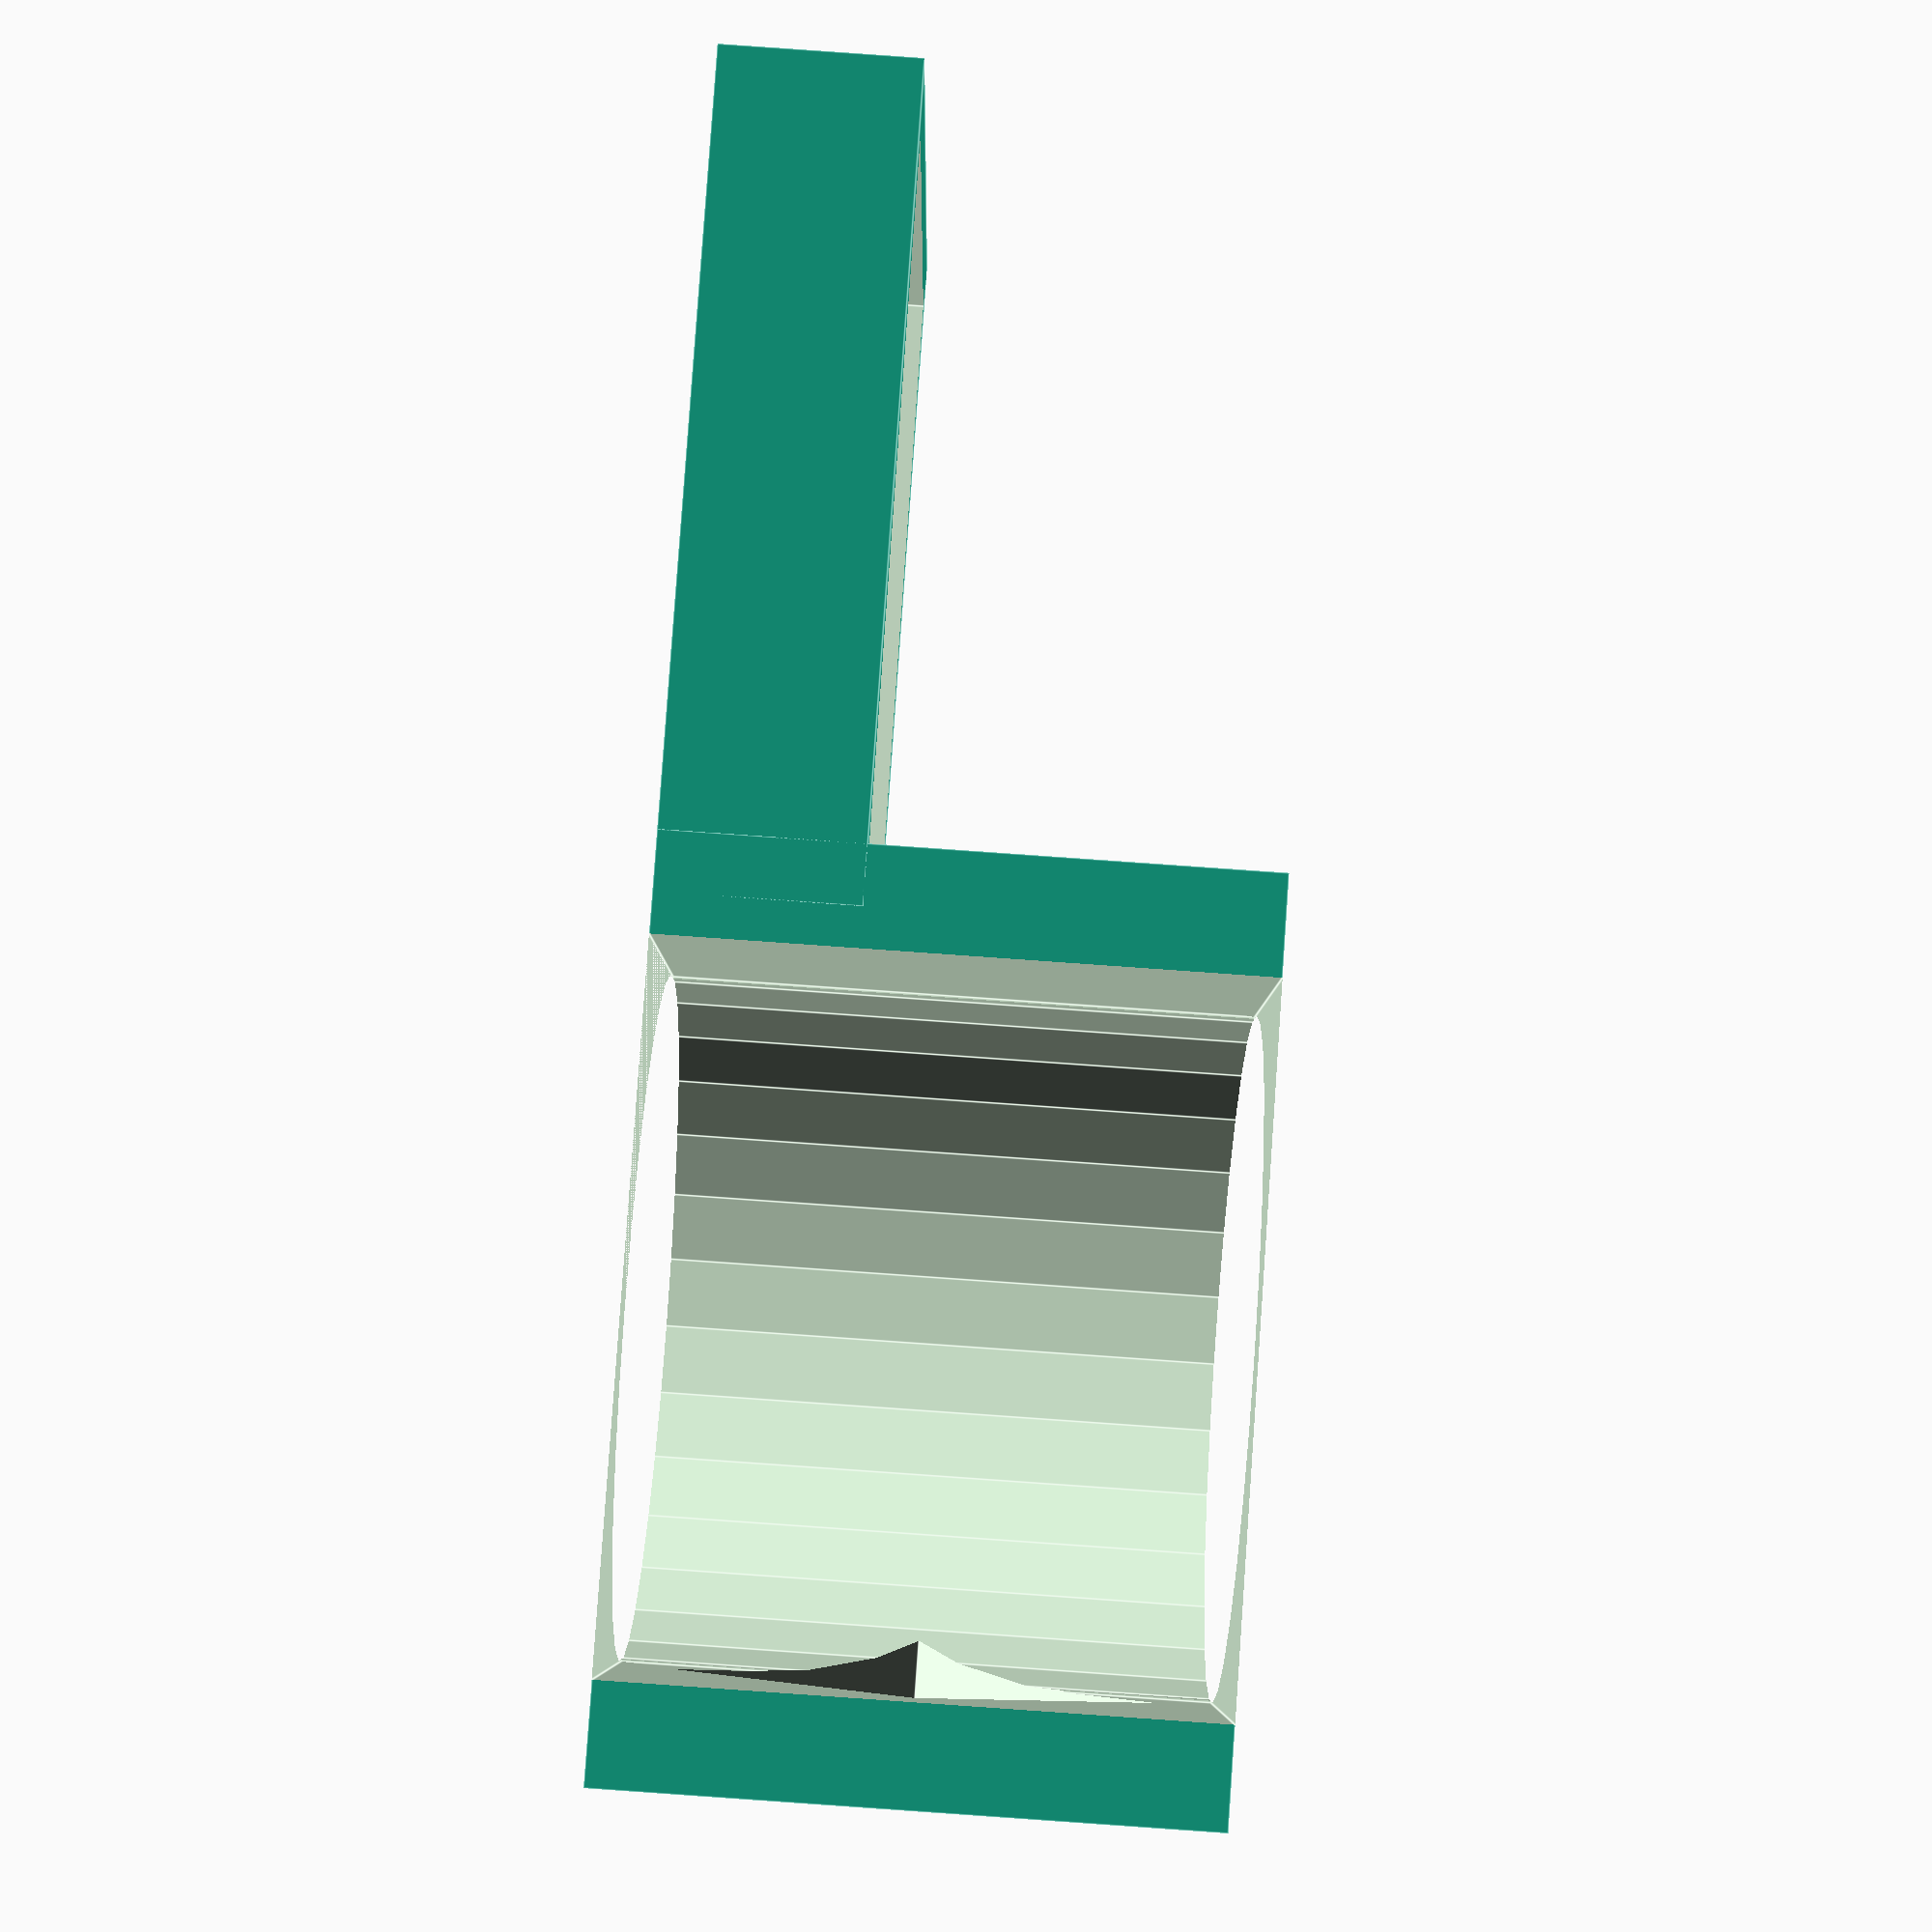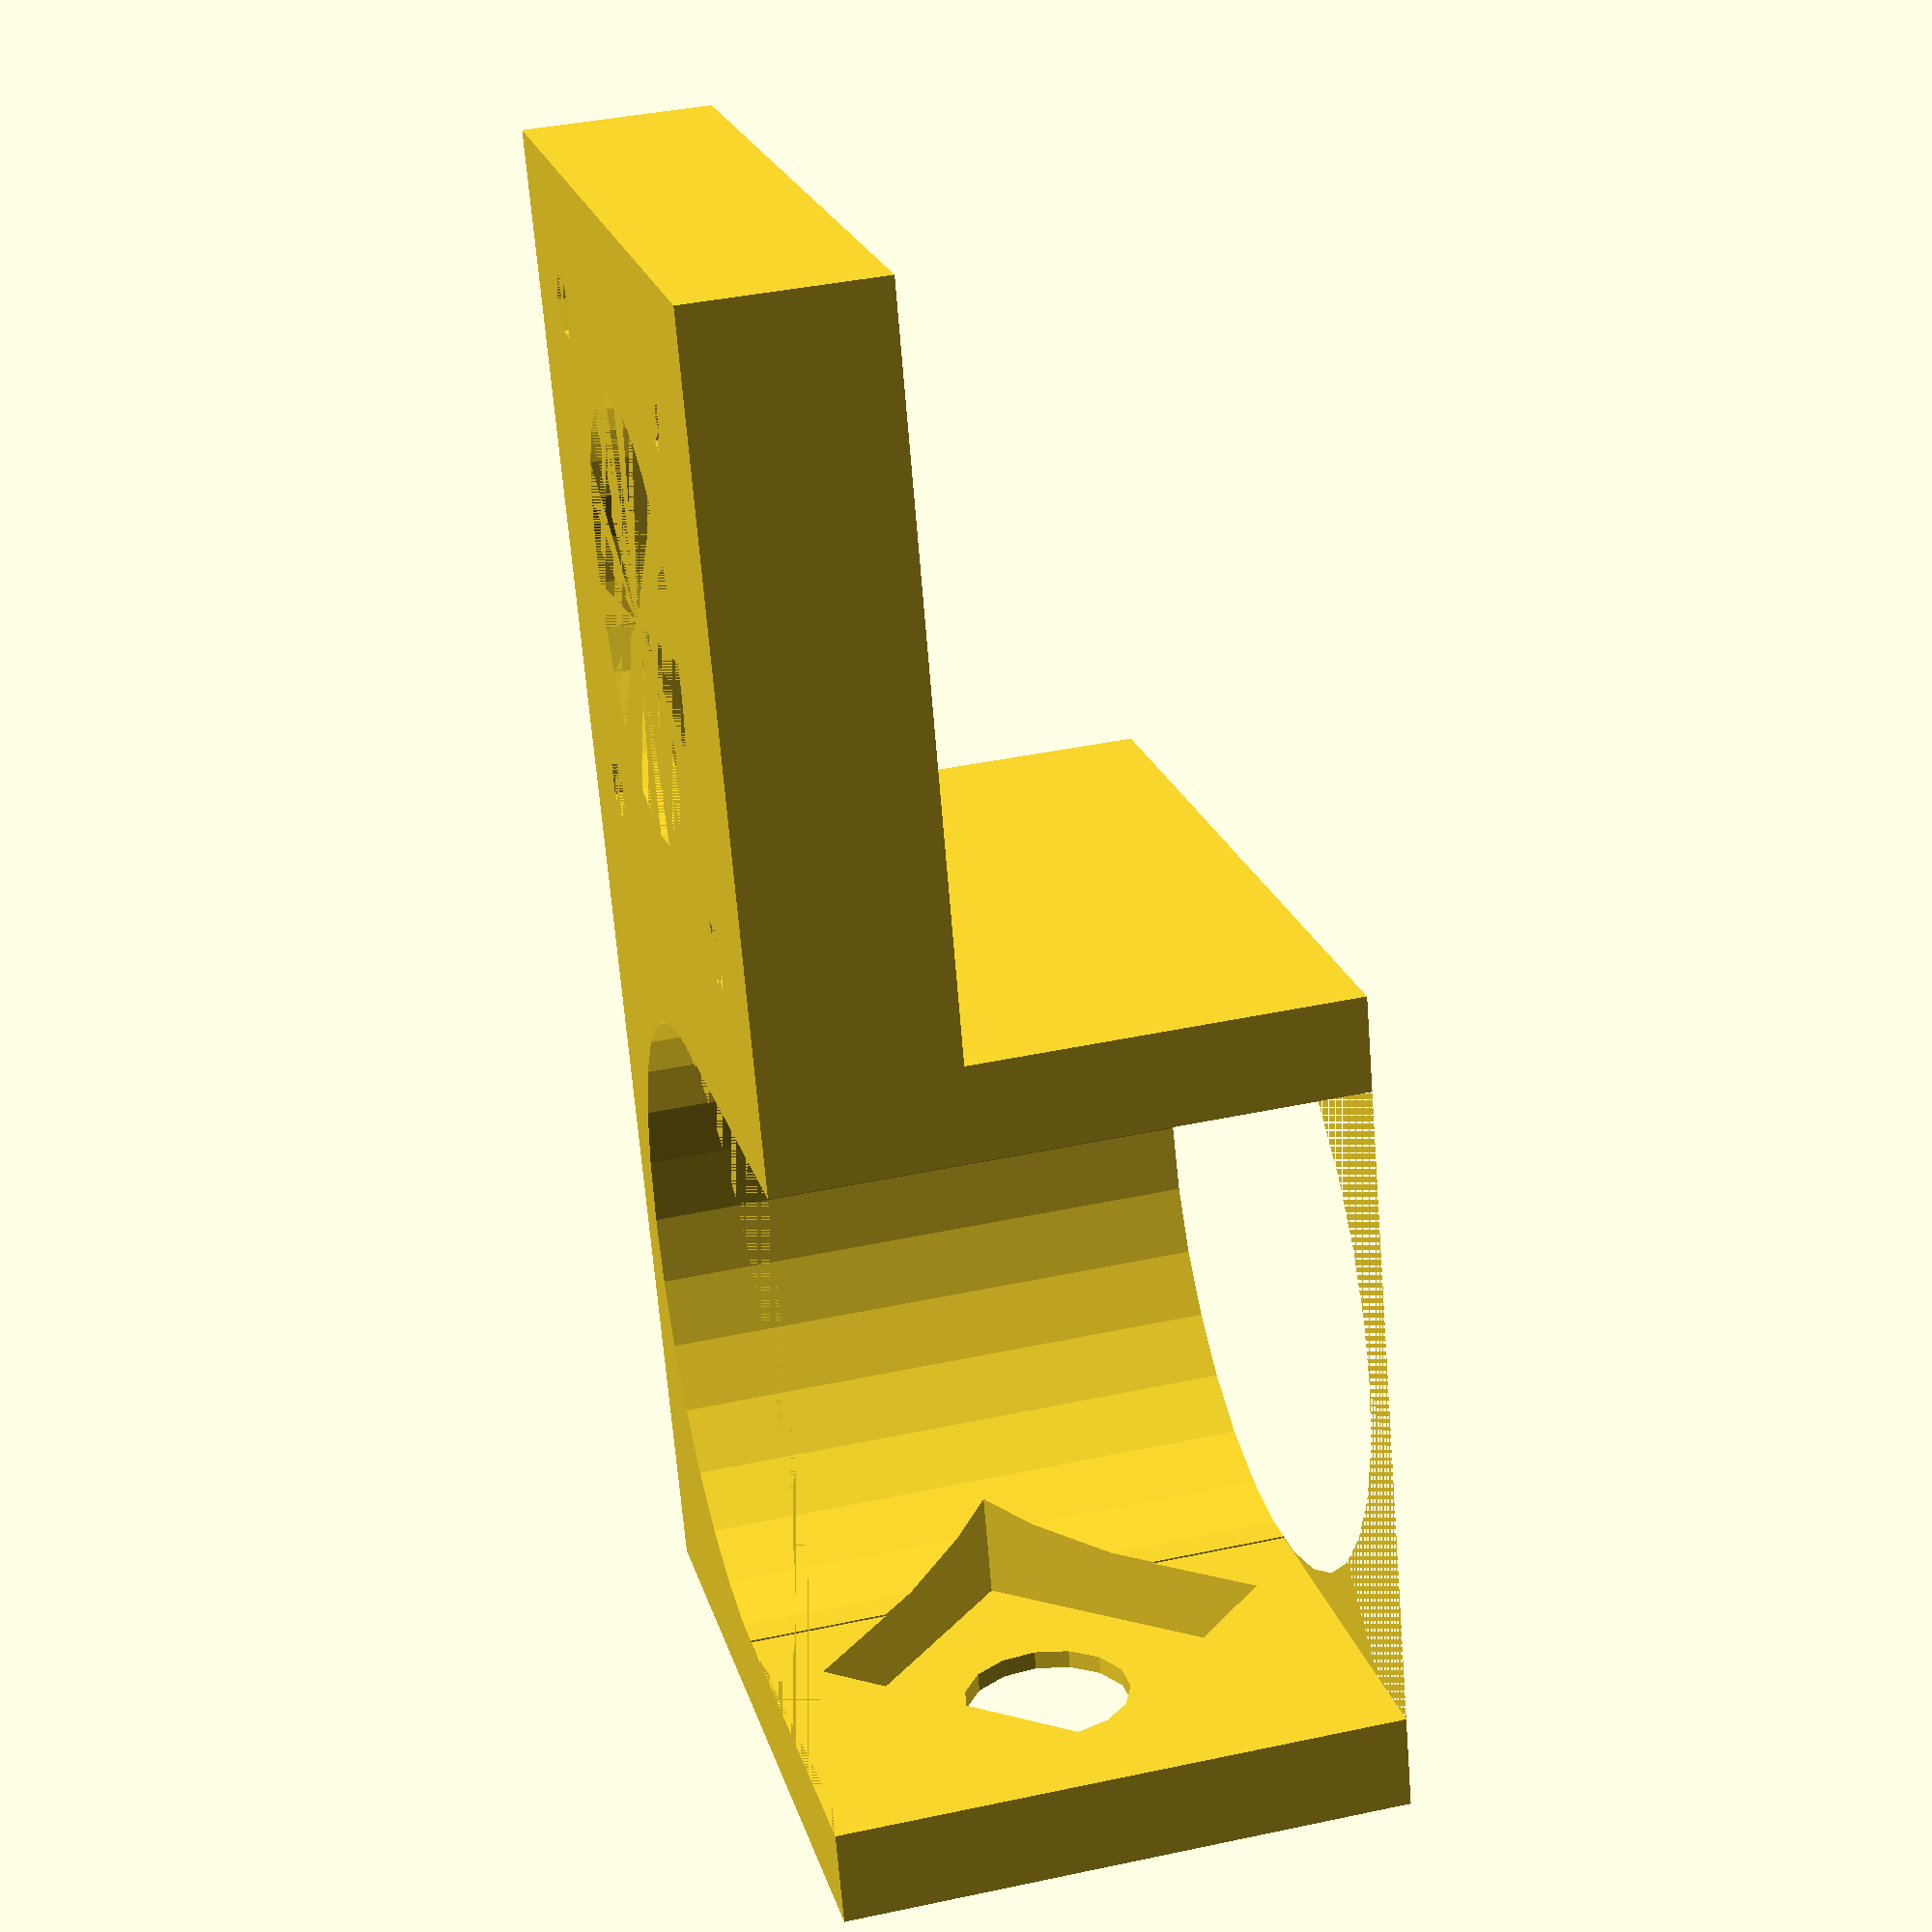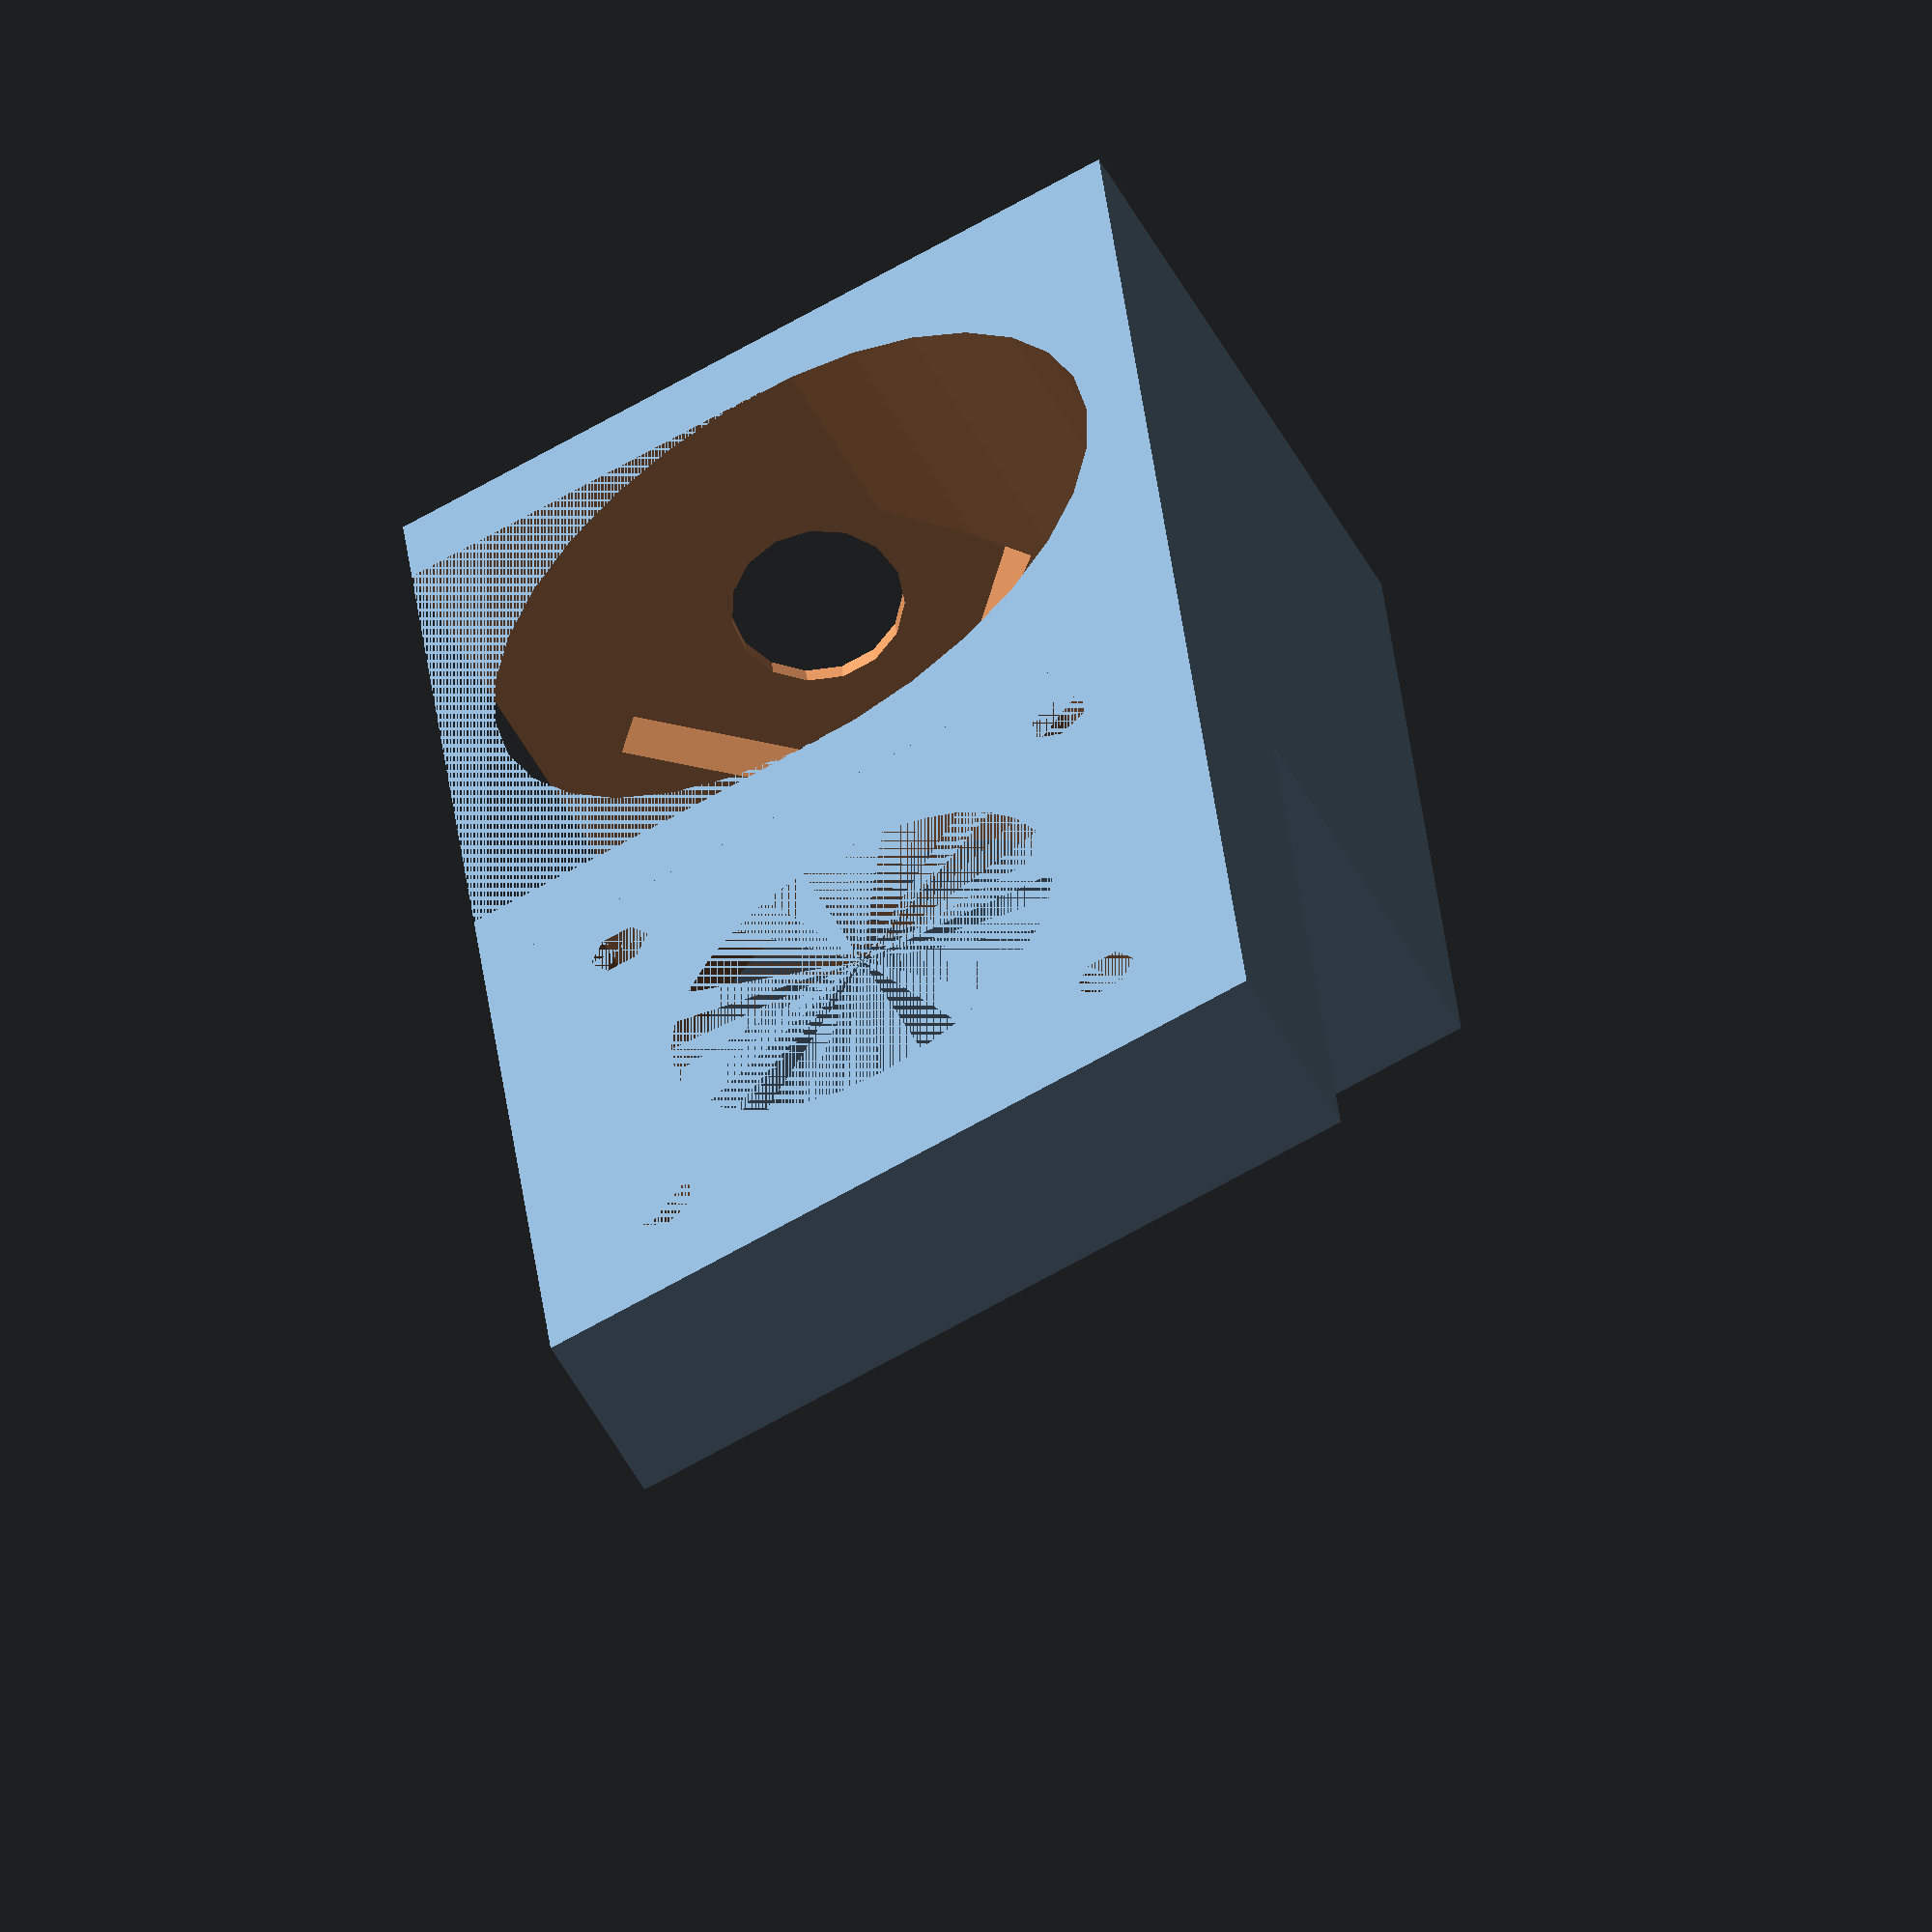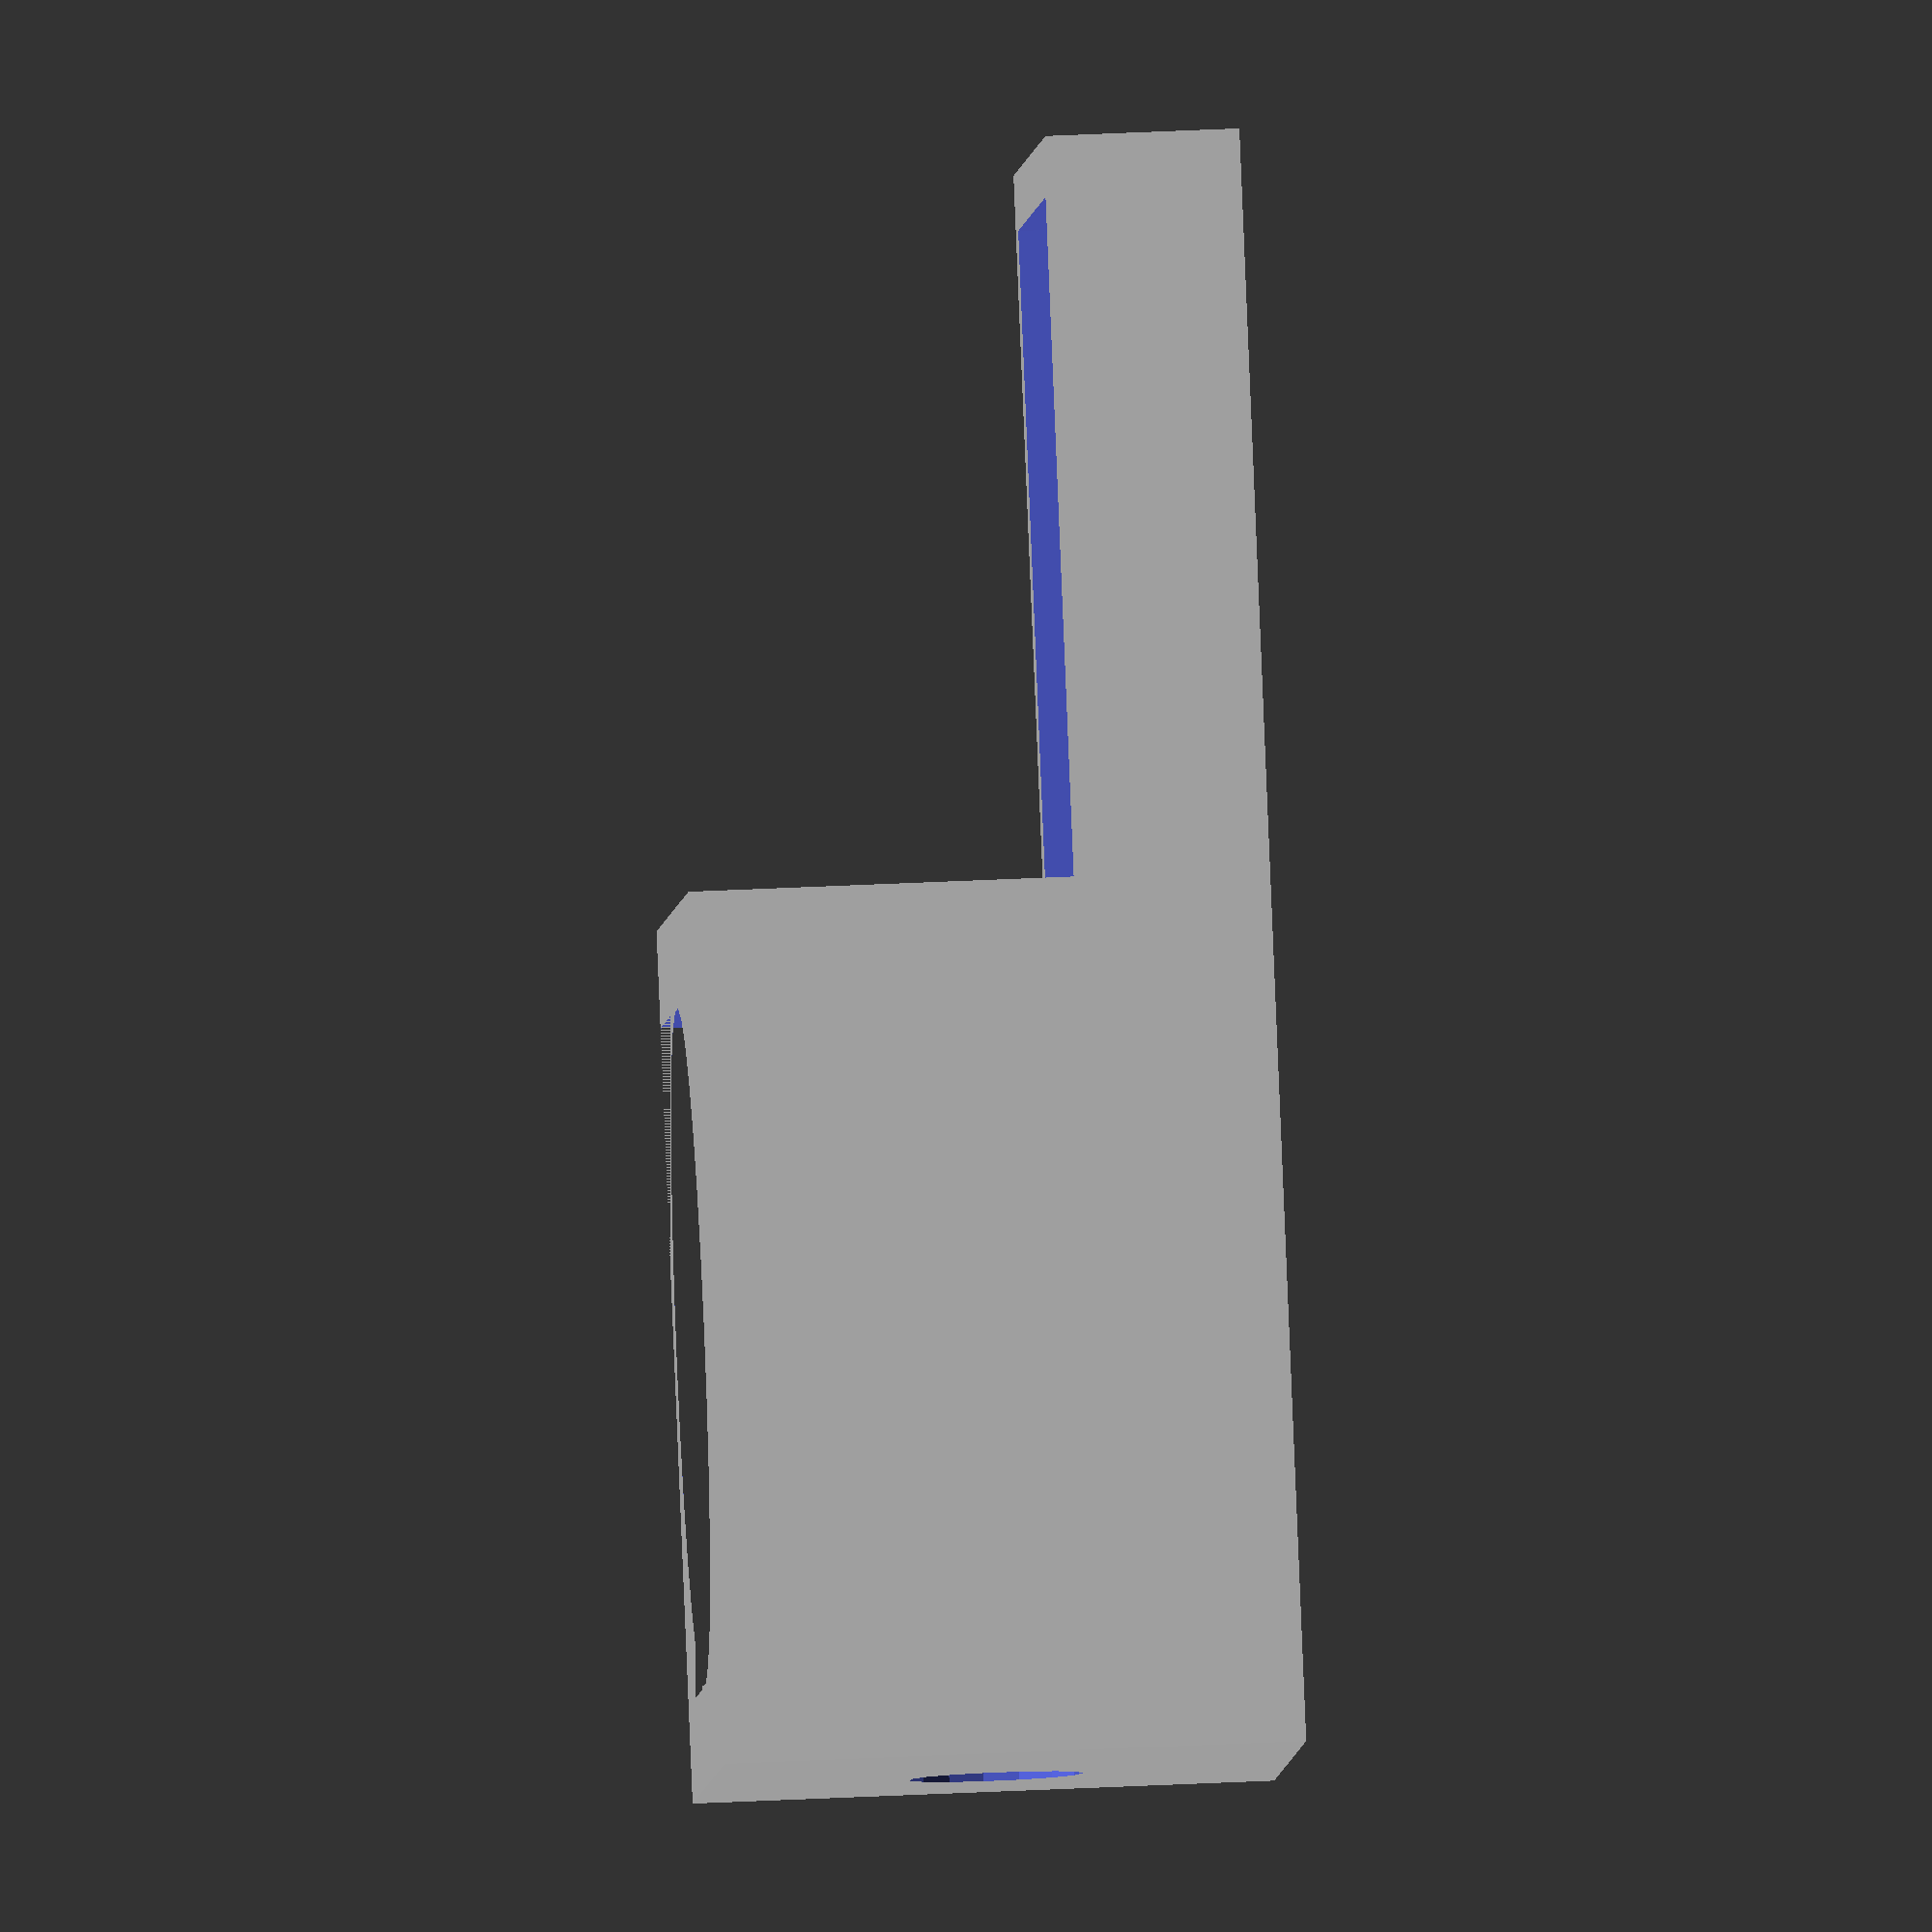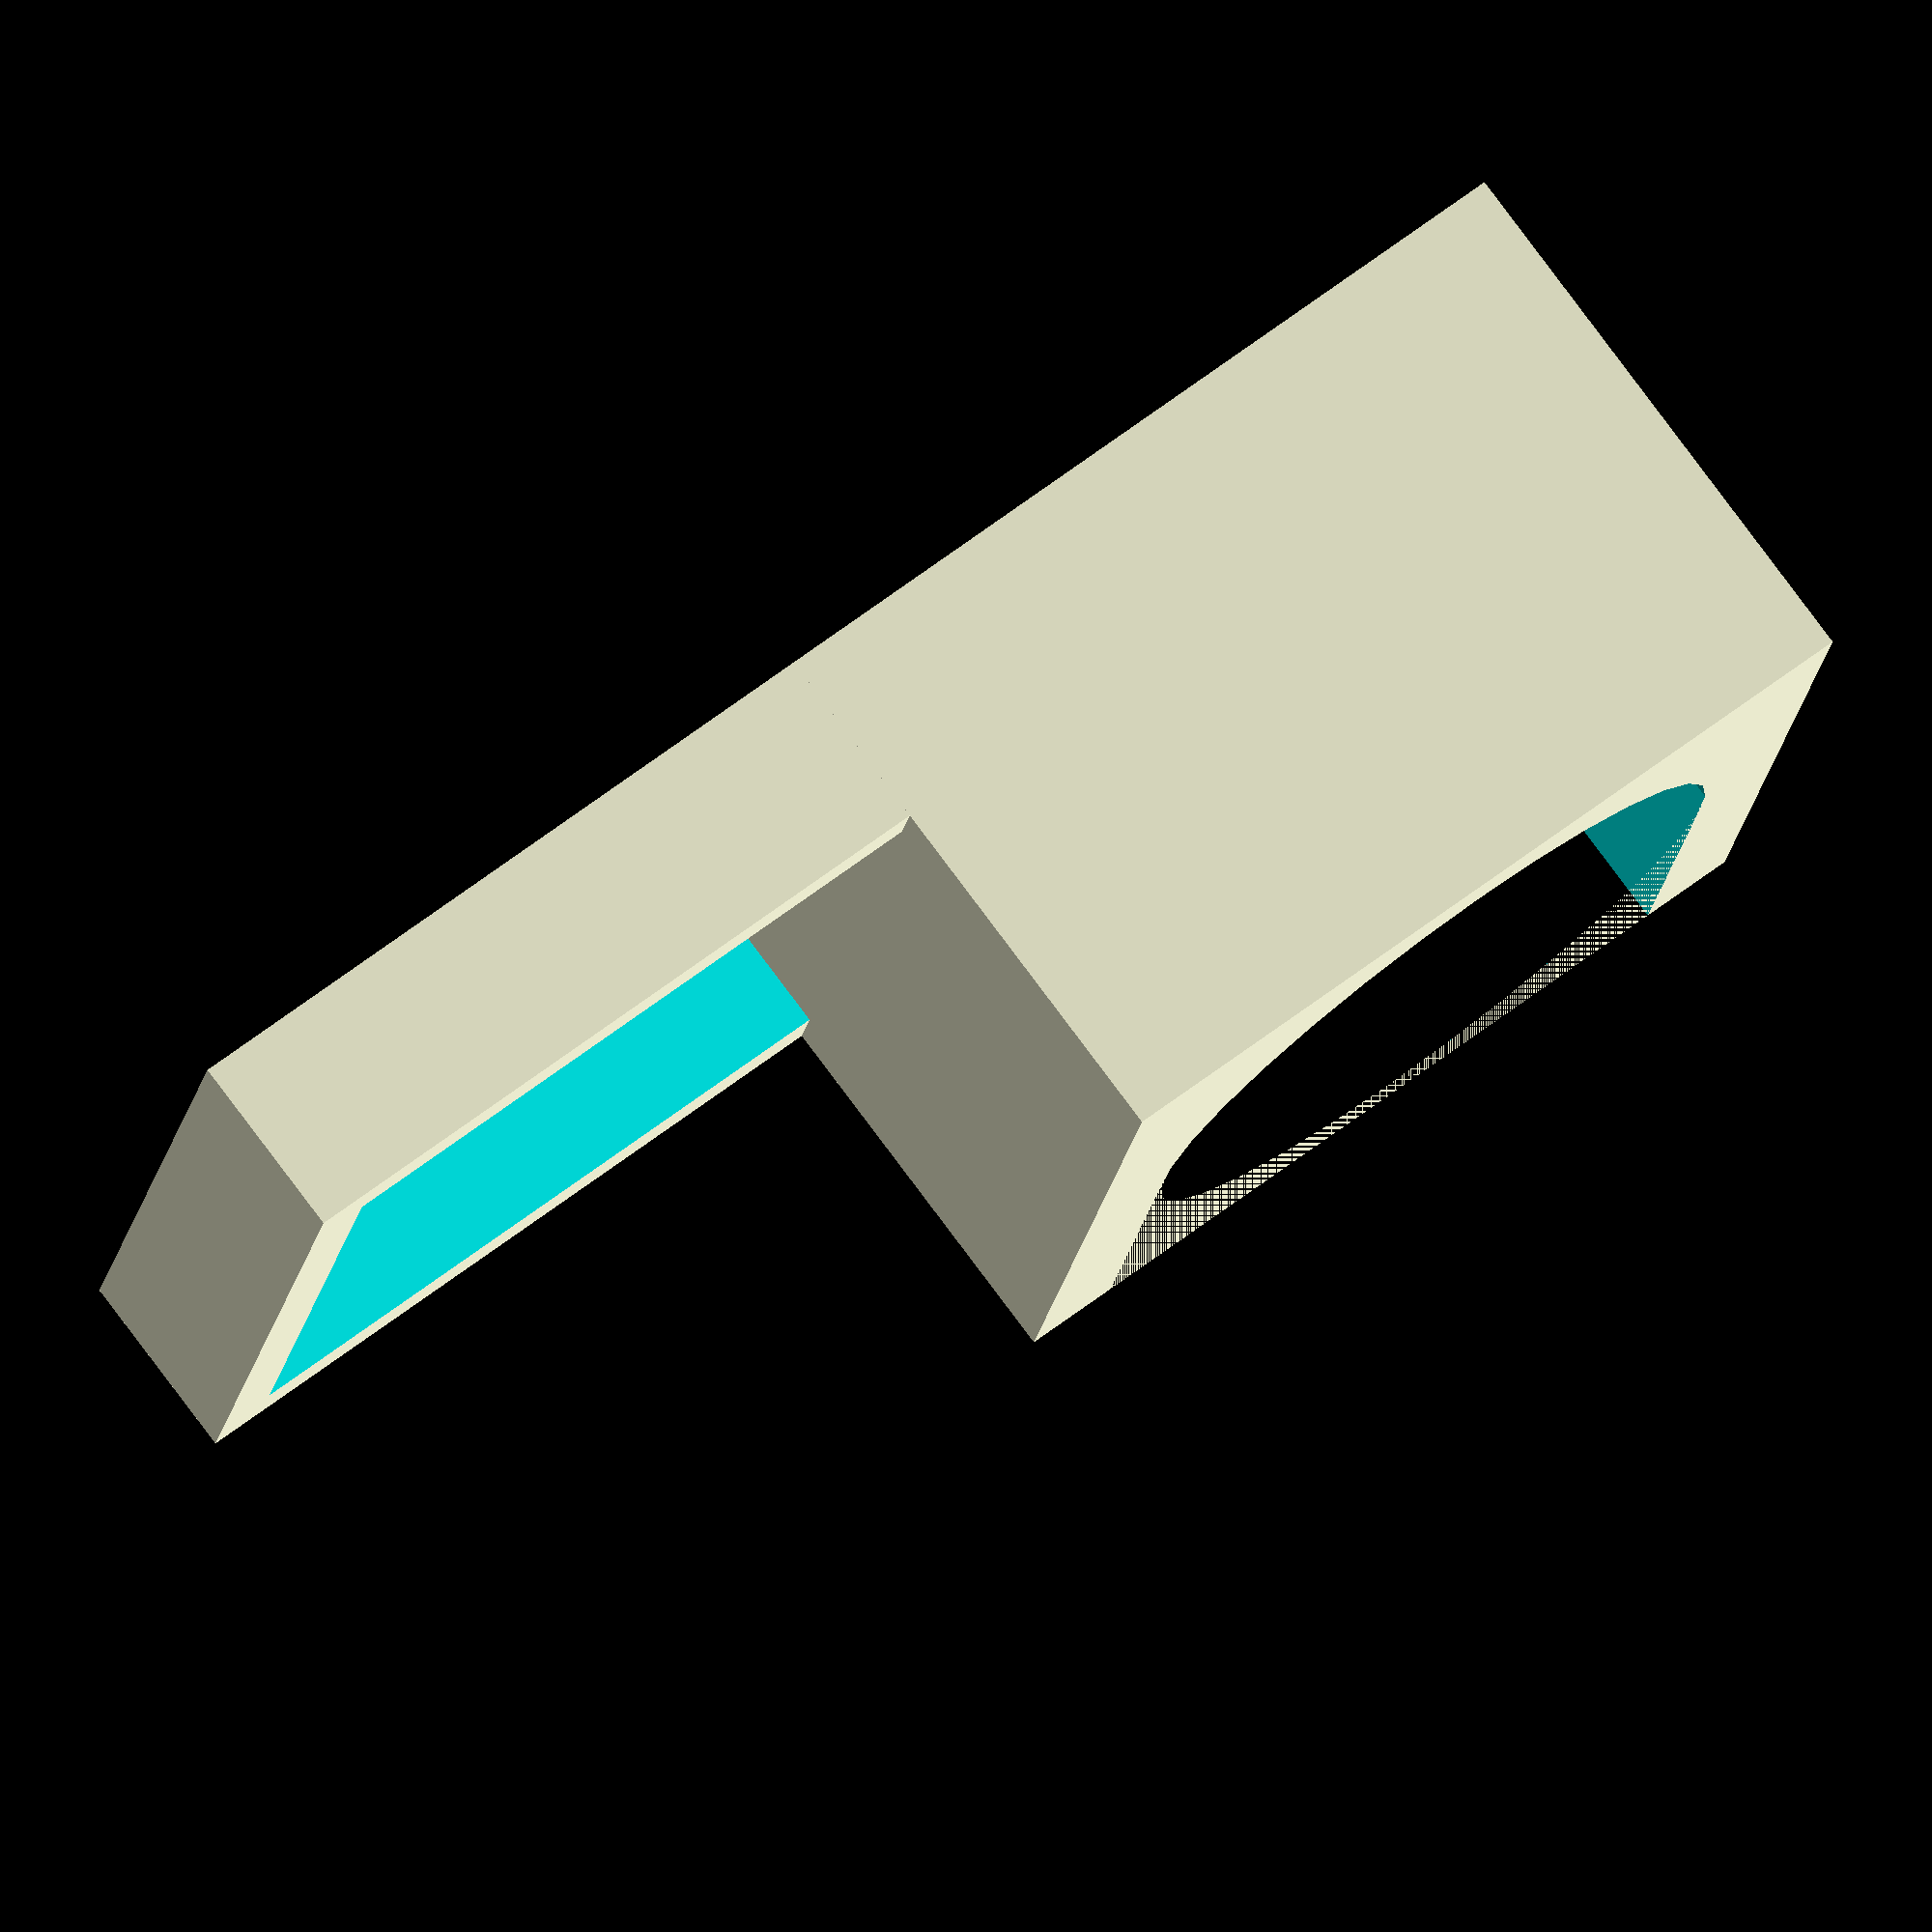
<openscad>
//nema mount
nema_width      = 35.2;
nema_screw_dist = 26;
nema_screw_dia  = 3.4;
nema_indent_dia = 22.5;
plate_thickness = 3;
wall_height     = 10;

plate_width     = nema_width+(plate_thickness*2);
clamp_height    = 30; 
tube_dia        = 35;
clamp_wall      = 5;
clamp_length     = plate_width;
clamp_width = tube_dia+ (clamp_wall*2) ;
nut_width = 17;
nut_depth = 4;
bolt_dia  = 9;



union(){
    //nema plate
    translate([plate_width/2,0,5]){
        difference(){
            
            cube([plate_width, plate_width, wall_height],center=true);
            
            translate([0,0,2]){
                cube([nema_width, nema_width,wall_height],center=true);
            }
            
            cylinder(r=nema_indent_dia/2,h=wall_height, center=true);
            
            
            for(angle = [0:90:300]){
                rotate(a = angle){
                    translate([nema_screw_dist/2,nema_screw_dist/2,0]){
                        cylinder(r=nema_screw_dia/2,h=wall_height, center=true);
                    }
                }
            }
        }
    }

    
    //clamp
    translate([plate_thickness-(clamp_width/2), 0, clamp_height/2]){
        
        difference(){
            
            cube([clamp_width, clamp_length, clamp_height], center=true);
            
            rotate([0, 0, 90]){
                cylinder(r=tube_dia/2, h=plate_width, center=true);
            }
            translate([0, tube_dia/2, 0]){
                cube([tube_dia, tube_dia, clamp_height], center=true);
            }
            
        
            translate([ -(tube_dia/2
        ), bolt_dia/2,0]){
            rotate([45,0,0]){
                cube([nut_depth*2, nut_width,  nut_width], center=true);
            }
           rotate([0,90,0]){     
                cylinder(r=bolt_dia/2,h=clamp_wall*3, center=true);
            
            }
        }
            
        }
    }




}
</openscad>
<views>
elev=91.8 azim=184.0 roll=266.0 proj=p view=edges
elev=140.4 azim=108.3 roll=284.9 proj=p view=solid
elev=56.4 azim=96.0 roll=209.0 proj=o view=wireframe
elev=136.8 azim=44.0 roll=93.3 proj=o view=solid
elev=100.3 azim=9.7 roll=216.7 proj=o view=solid
</views>
